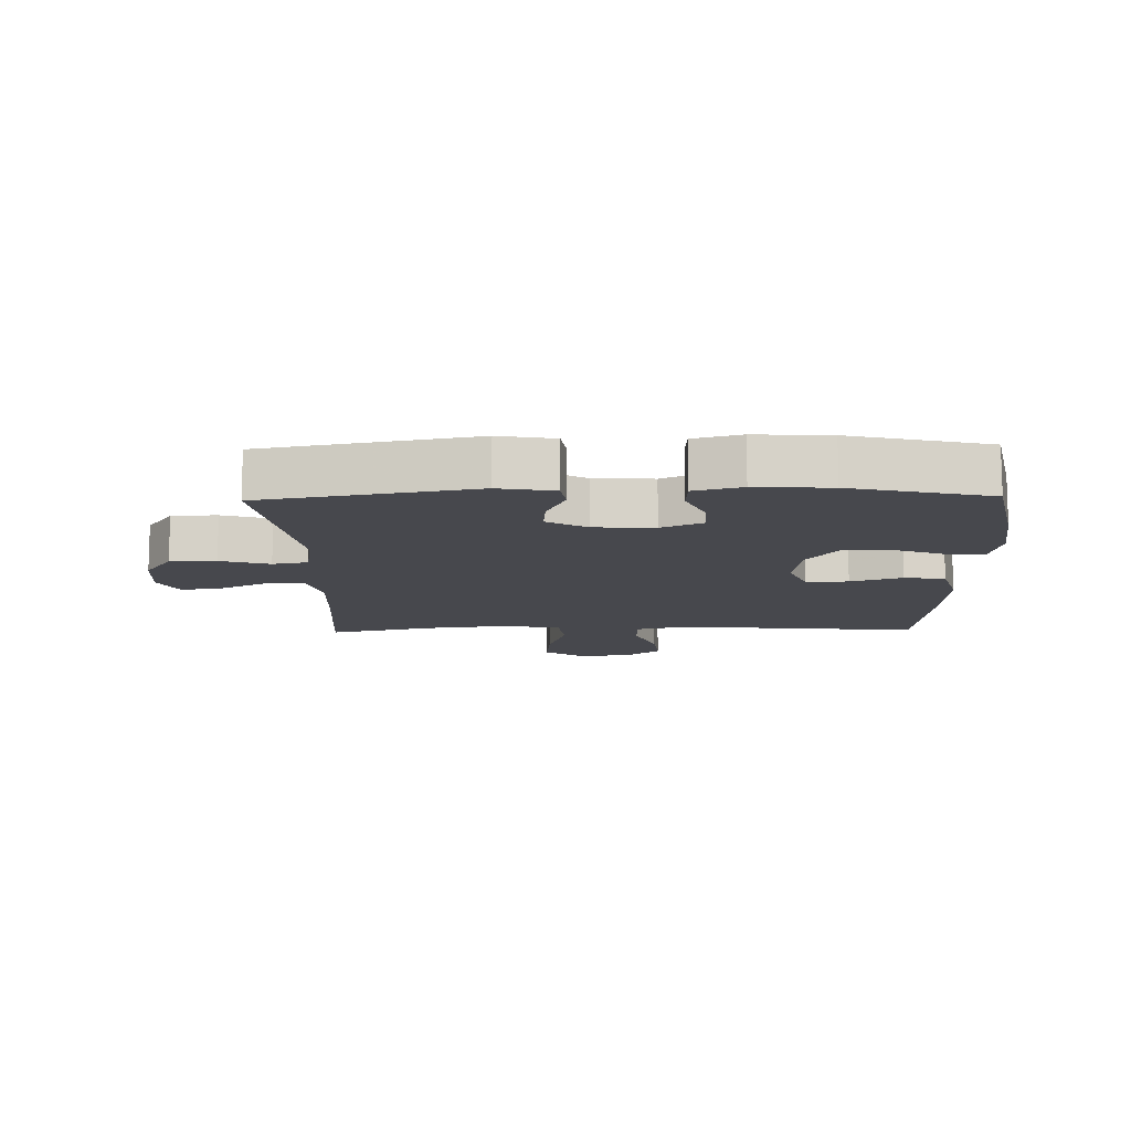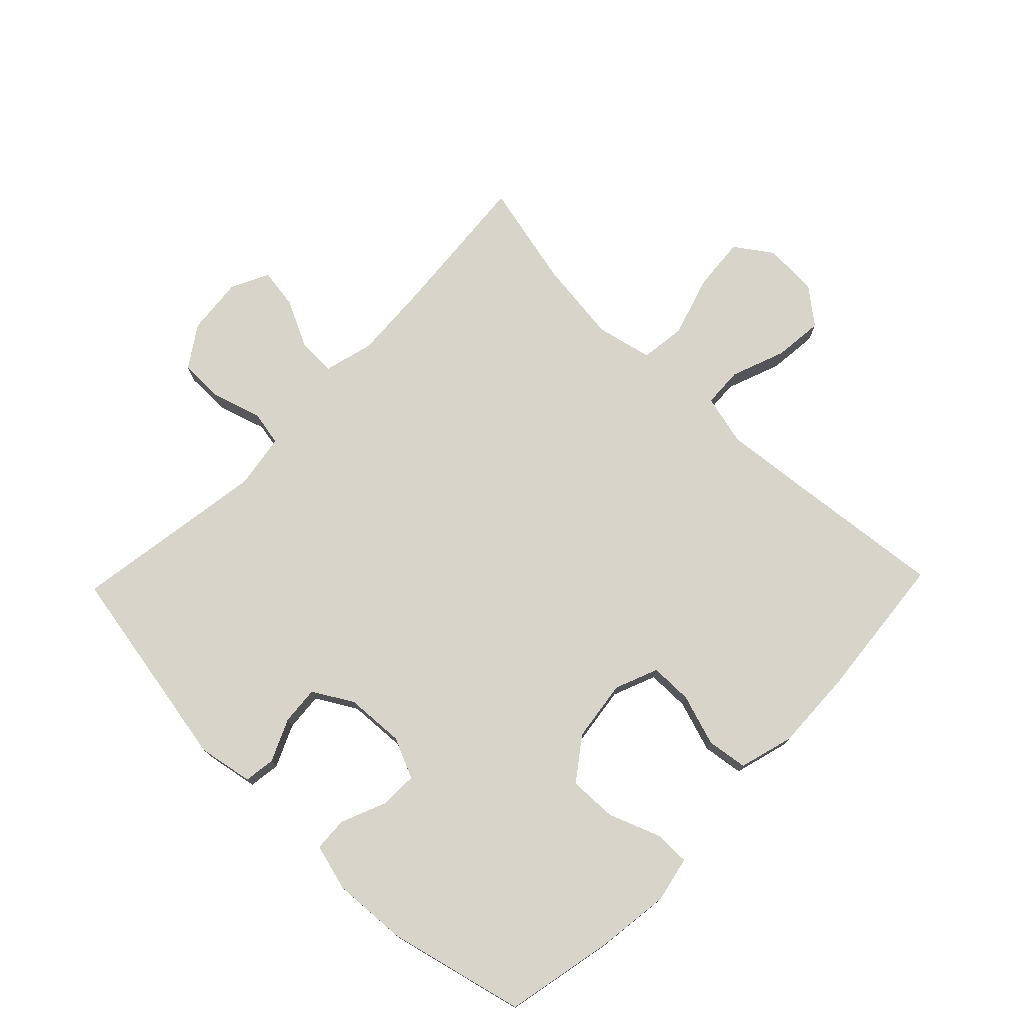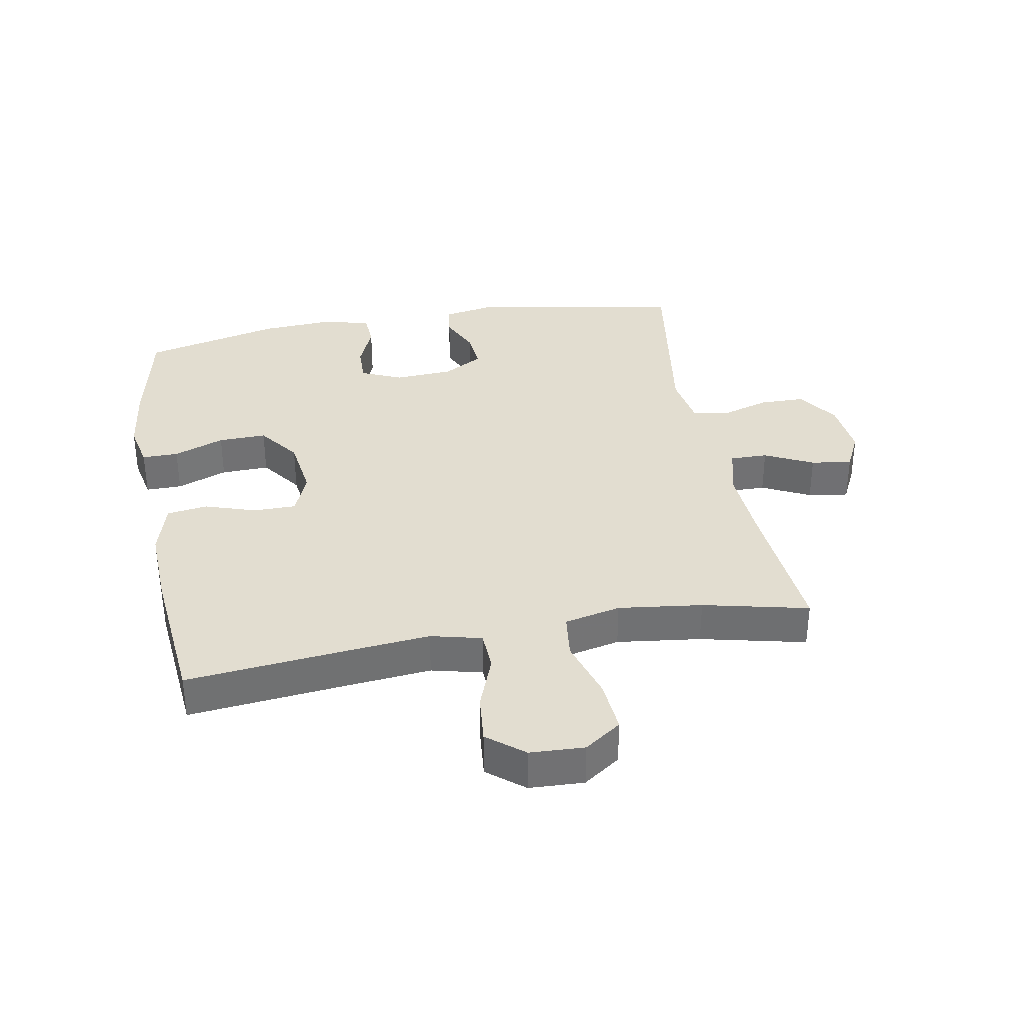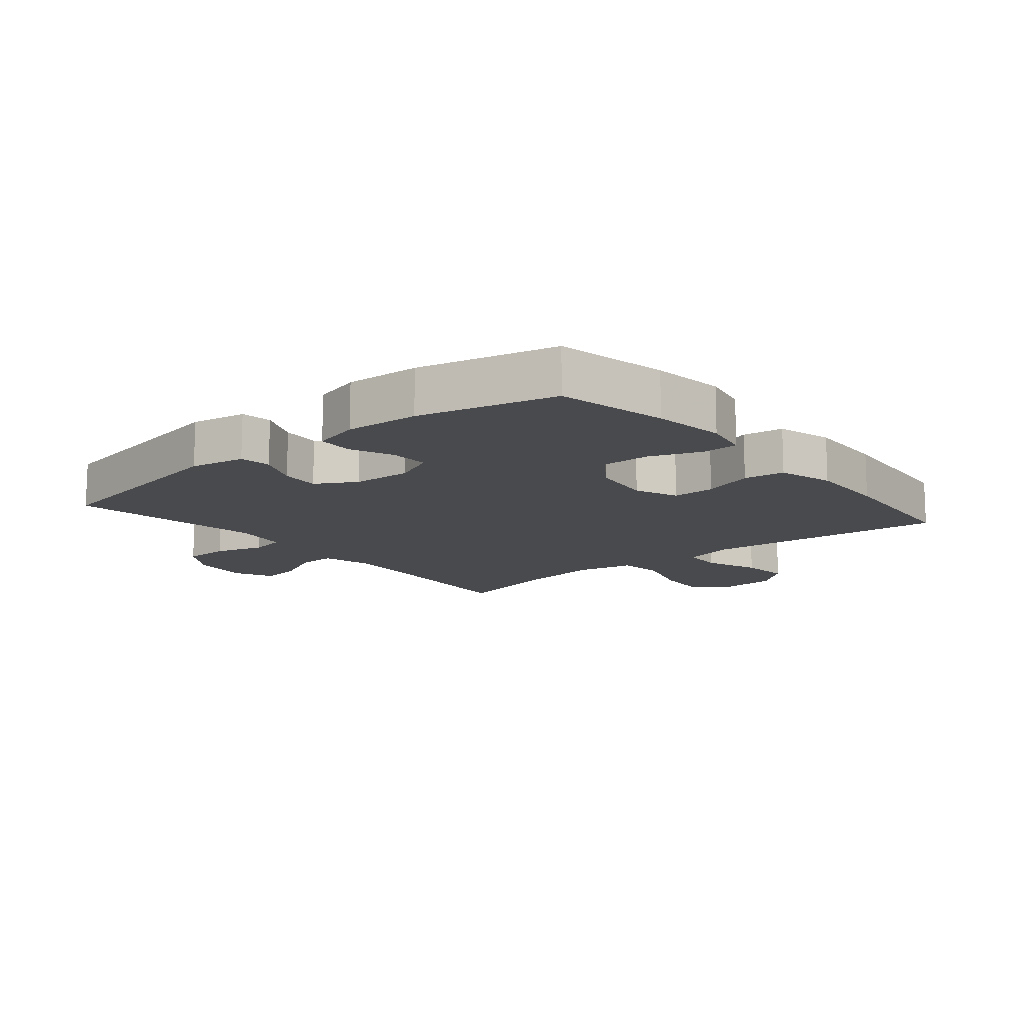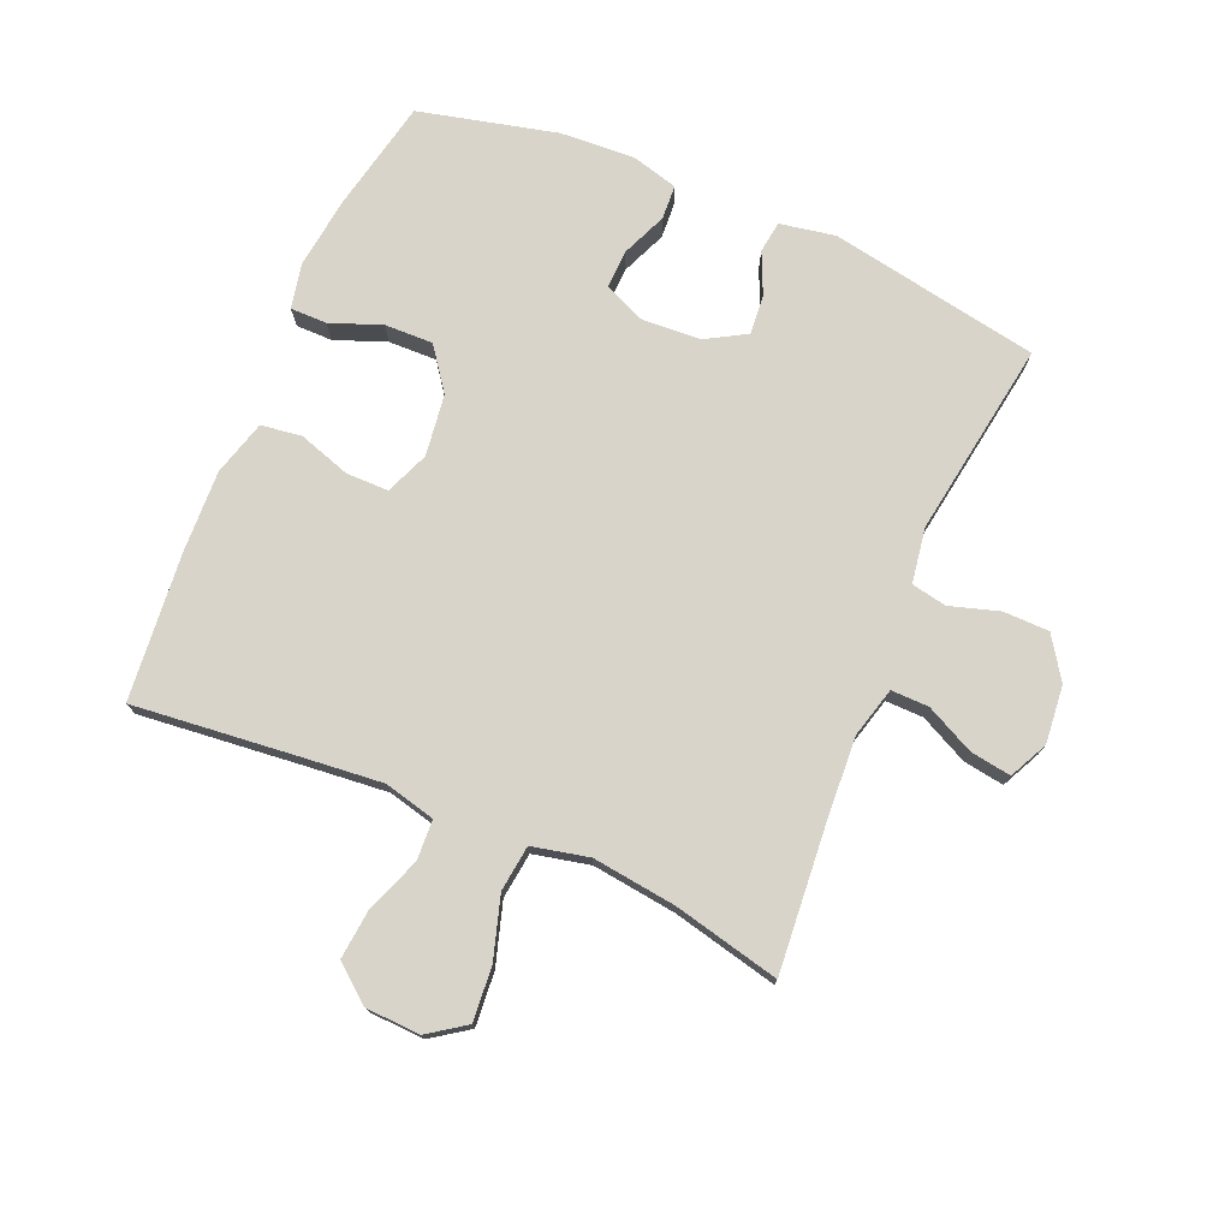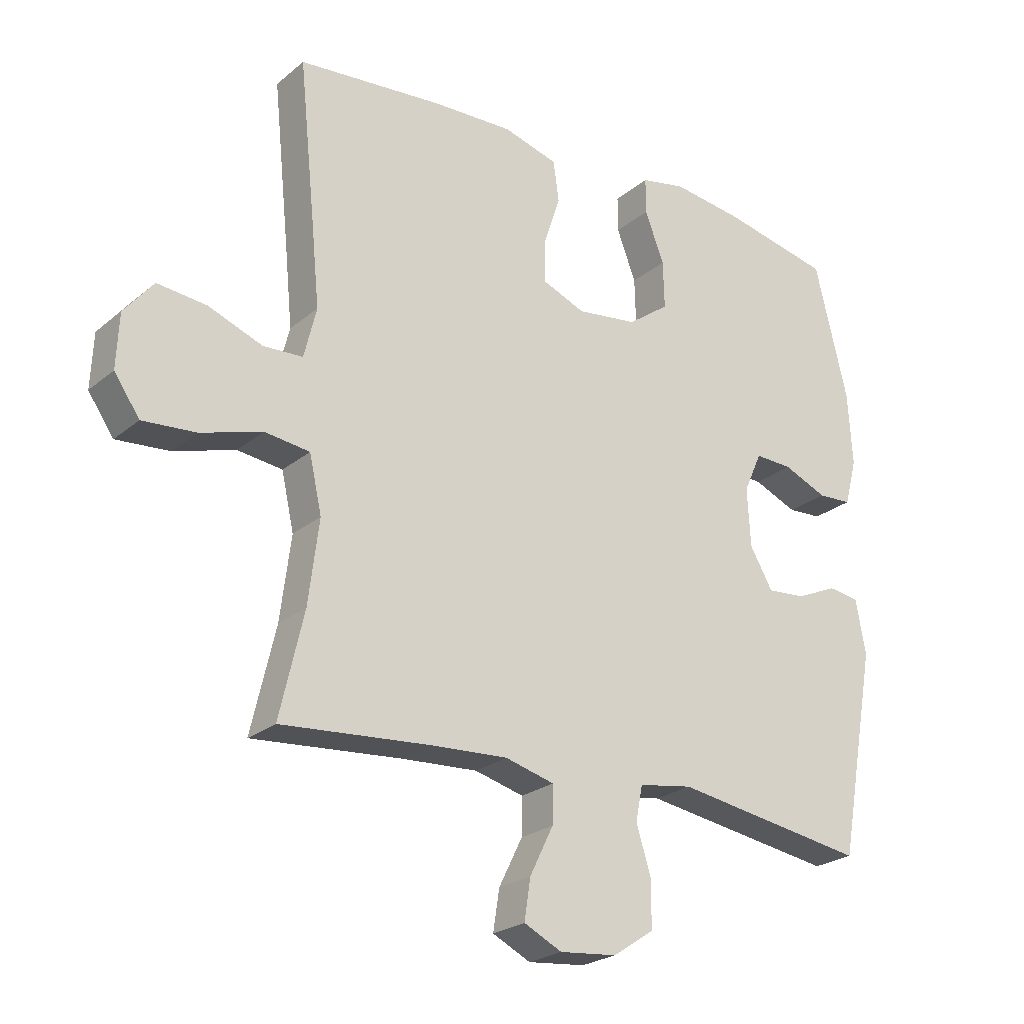
<metadata>
{"format":"obj","ext":"obj","renderer":"f3d","projection":"perspective","resolution":1024,"background":"white","views":[{"elev":-11.7,"azim":-88.6,"up":"+Y"},{"elev":75.4,"azim":-46.0,"up":"+Y"},{"elev":35.1,"azim":79.6,"up":"+Y"},{"elev":-13.1,"azim":-50.2,"up":"+Y"},{"elev":75.4,"azim":113.0,"up":"+Y"},{"elev":-24.0,"azim":143.3,"up":"+Z"}]}
</metadata>
<code>
v -0.5 0.07 0.5
v -0.324 0.07 0.537
v -0.209 0.07 0.552
v -0.136 0.07 0.537
v -0.136 0.07 0.479
v -0.167 0.07 0.398
v -0.169 0.07 0.321
v -0.102 0.07 0.272
v -0.004 0.07 0.259
v 0.065 0.07 0.287
v 0.065 0.07 0.355
v 0.038 0.07 0.437
v 0.047 0.07 0.502
v 0.135 0.07 0.527
v 0.265 0.07 0.522
v 0.5 0.07 0.5
v 0.473 0.07 0.236
v 0.461 0.07 0.111
v 0.481 0.07 0.03
v 0.545 0.07 0.027
v 0.632 0.07 0.06
v 0.711 0.07 0.068
v 0.758 0.07 0.01
v 0.762 0.07 -0.077
v 0.721 0.07 -0.136
v 0.635 0.07 -0.129
v 0.537 0.07 -0.099
v 0.464 0.07 -0.108
v 0.444 0.07 -0.198
v 0.461 0.07 -0.332
v 0.5 0.07 -0.5
v 0.259 0.07 -0.48
v 0.136 0.07 -0.473
v 0.057 0.07 -0.494
v 0.058 0.07 -0.554
v 0.096 0.07 -0.631
v 0.106 0.07 -0.696
v 0.045 0.07 -0.726
v -0.047 0.07 -0.717
v -0.113 0.07 -0.673
v -0.114 0.07 -0.6
v -0.09 0.07 -0.522
v -0.101 0.07 -0.466
v -0.188 0.07 -0.452
v -0.5 0.07 -0.5
v -0.561 0.07 -0.166
v -0.545 0.07 -0.078
v -0.495 0.07 -0.071
v -0.428 0.07 -0.101
v -0.366 0.07 -0.106
v -0.329 0.07 -0.042
v -0.324 0.07 0.052
v -0.353 0.07 0.117
v -0.414 0.07 0.115
v -0.485 0.07 0.085
v -0.54 0.07 0.088
v -0.56 0.07 0.163
v -0.553 0.07 0.281
v -0.5 0 0.5
v -0.324 0 0.537
v -0.209 0 0.552
v -0.136 0 0.537
v -0.136 0 0.479
v -0.167 0 0.398
v -0.169 0 0.321
v -0.102 0 0.272
v -0.004 0 0.259
v 0.065 0 0.287
v 0.065 0 0.355
v 0.038 0 0.437
v 0.047 0 0.502
v 0.135 0 0.527
v 0.265 0 0.522
v 0.5 0 0.5
v 0.473 0 0.236
v 0.461 0 0.111
v 0.481 0 0.03
v 0.545 0 0.027
v 0.632 0 0.06
v 0.711 0 0.068
v 0.758 0 0.01
v 0.762 0 -0.077
v 0.721 0 -0.136
v 0.635 0 -0.129
v 0.537 0 -0.099
v 0.464 0 -0.108
v 0.444 0 -0.198
v 0.461 0 -0.332
v 0.5 0 -0.5
v 0.259 0 -0.48
v 0.136 0 -0.473
v 0.057 0 -0.494
v 0.058 0 -0.554
v 0.096 0 -0.631
v 0.106 0 -0.696
v 0.045 0 -0.726
v -0.047 0 -0.717
v -0.113 0 -0.673
v -0.114 0 -0.6
v -0.09 0 -0.522
v -0.101 0 -0.466
v -0.188 0 -0.452
v -0.5 0 -0.5
v -0.561 0 -0.166
v -0.545 0 -0.078
v -0.495 0 -0.071
v -0.428 0 -0.101
v -0.366 0 -0.106
v -0.329 0 -0.042
v -0.324 0 0.052
v -0.353 0 0.117
v -0.414 0 0.115
v -0.485 0 0.085
v -0.54 0 0.088
v -0.56 0 0.163
v -0.553 0 0.281
f 4 5 6
f 3 4 6
f 2 3 6
f 1 2 6
f 58 1 6
f 57 58 6
f 56 57 6
f 55 56 6
f 54 55 6
f 53 54 6 7
f 52 53 7 8
f 51 52 8 9
f 50 51 9 10
f 47 48 49
f 46 47 49
f 45 46 49
f 44 45 49
f 43 44 49 50
f 40 41 42
f 39 40 42
f 38 39 42
f 37 38 42
f 36 37 42
f 35 36 42
f 34 35 42 43
f 43 50 10
f 34 43 10
f 33 34 10
f 30 31 32
f 33 10 11
f 32 33 11
f 30 32 11
f 29 30 11
f 25 26 27
f 24 25 27
f 23 24 27
f 22 23 27
f 21 22 27
f 20 21 27
f 19 20 27 28
f 13 14 15
f 12 13 15
f 11 12 15
f 29 11 15
f 28 29 15
f 19 28 15
f 18 19 15
f 15 16 17
f 15 17 18
f 64 63 62
f 64 62 61
f 64 61 60
f 64 60 59
f 64 59 116
f 64 116 115
f 64 115 114
f 64 114 113
f 64 113 112
f 65 64 112 111
f 66 65 111 110
f 67 66 110 109
f 68 67 109 108
f 107 106 105
f 107 105 104
f 107 104 103
f 107 103 102
f 108 107 102 101
f 100 99 98
f 100 98 97
f 100 97 96
f 100 96 95
f 100 95 94
f 100 94 93
f 101 100 93 92
f 68 108 101
f 68 101 92
f 68 92 91
f 90 89 88
f 69 68 91
f 69 91 90
f 69 90 88
f 69 88 87
f 85 84 83
f 85 83 82
f 85 82 81
f 85 81 80
f 85 80 79
f 85 79 78
f 86 85 78 77
f 73 72 71
f 73 71 70
f 73 70 69
f 73 69 87
f 73 87 86
f 73 86 77
f 73 77 76
f 75 74 73
f 76 75 73
f 1 59 60 2
f 2 60 61 3
f 3 61 62 4
f 4 62 63 5
f 5 63 64 6
f 6 64 65 7
f 7 65 66 8
f 8 66 67 9
f 9 67 68 10
f 10 68 69 11
f 11 69 70 12
f 12 70 71 13
f 13 71 72 14
f 14 72 73 15
f 15 73 74 16
f 16 74 75 17
f 17 75 76 18
f 18 76 77 19
f 19 77 78 20
f 20 78 79 21
f 21 79 80 22
f 22 80 81 23
f 23 81 82 24
f 24 82 83 25
f 25 83 84 26
f 26 84 85 27
f 27 85 86 28
f 28 86 87 29
f 29 87 88 30
f 30 88 89 31
f 31 89 90 32
f 32 90 91 33
f 33 91 92 34
f 34 92 93 35
f 35 93 94 36
f 36 94 95 37
f 37 95 96 38
f 38 96 97 39
f 39 97 98 40
f 40 98 99 41
f 41 99 100 42
f 42 100 101 43
f 43 101 102 44
f 44 102 103 45
f 45 103 104 46
f 46 104 105 47
f 47 105 106 48
f 48 106 107 49
f 49 107 108 50
f 50 108 109 51
f 51 109 110 52
f 52 110 111 53
f 53 111 112 54
f 54 112 113 55
f 55 113 114 56
f 56 114 115 57
f 57 115 116 58
f 58 116 59 1

</code>
